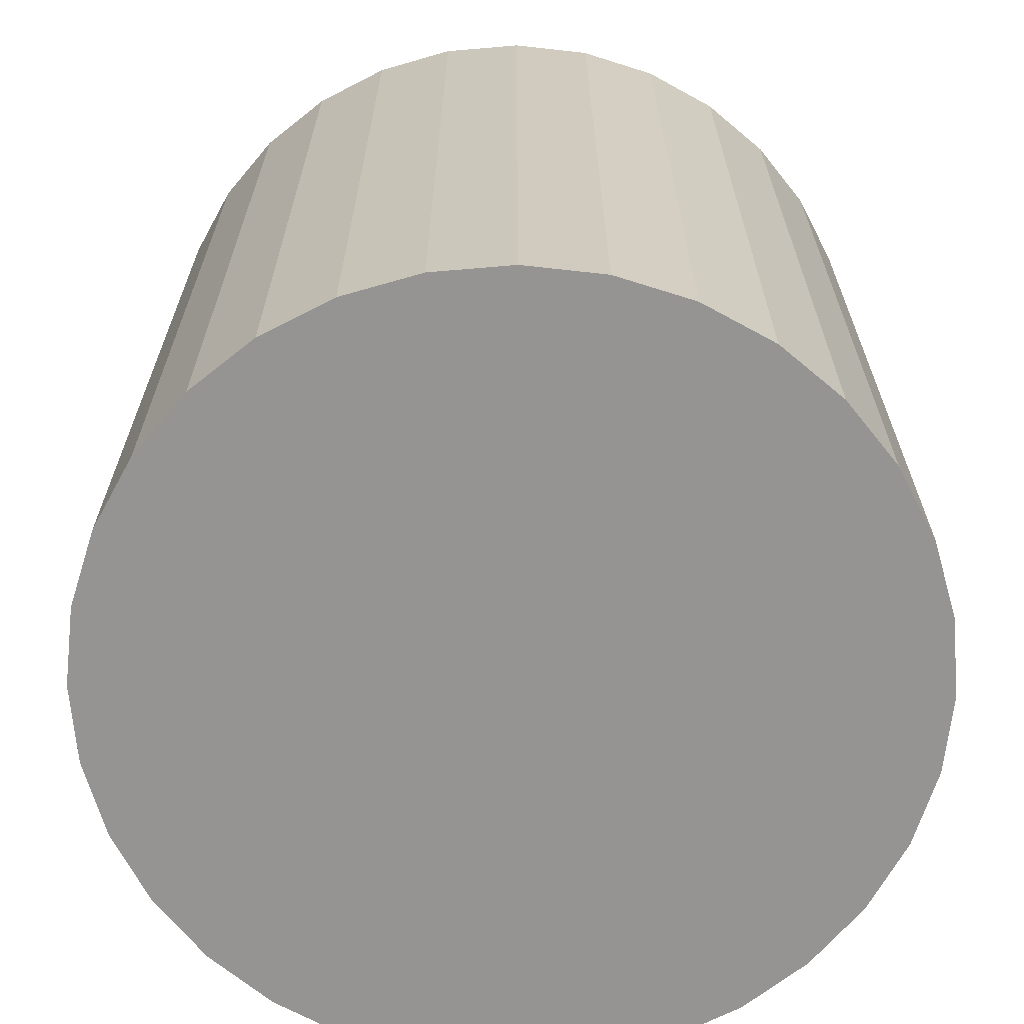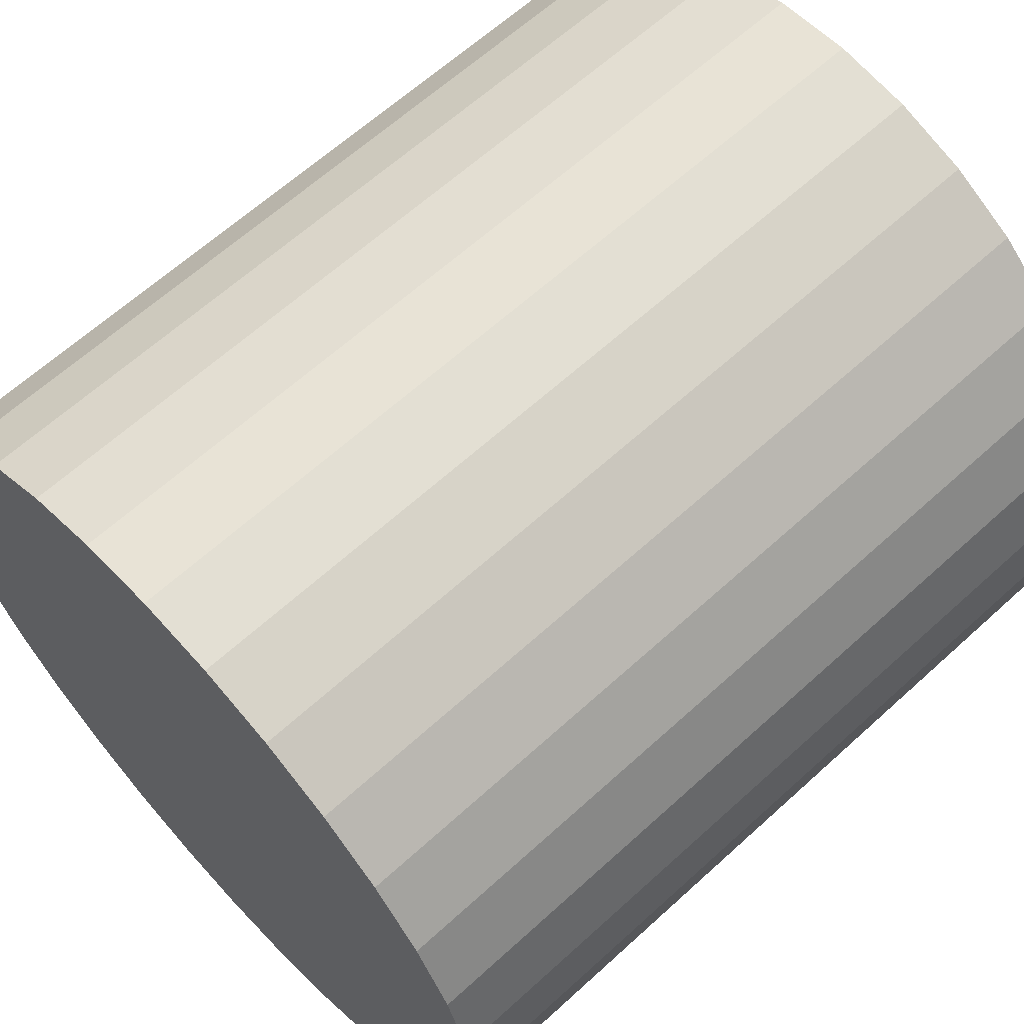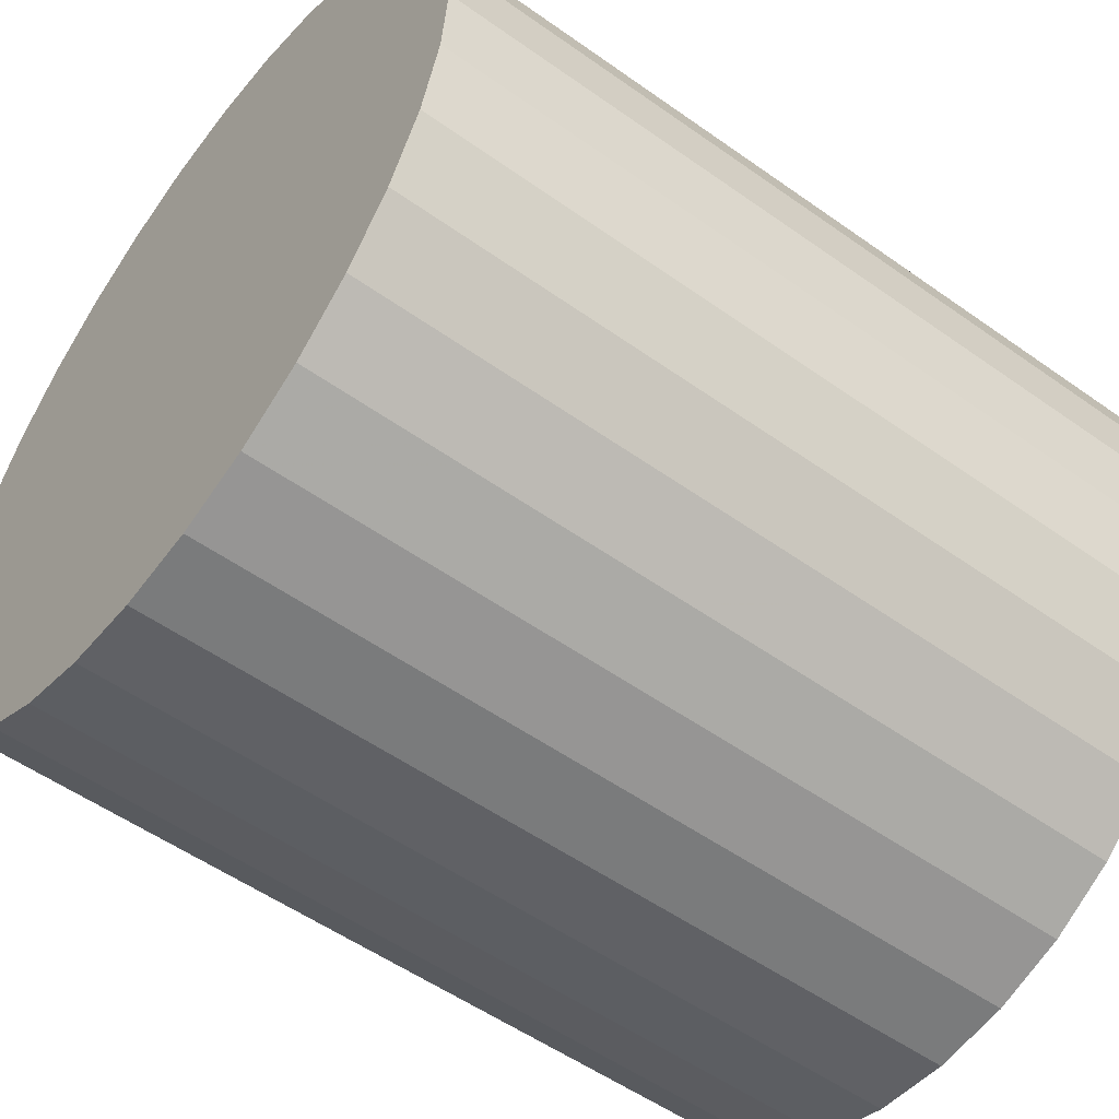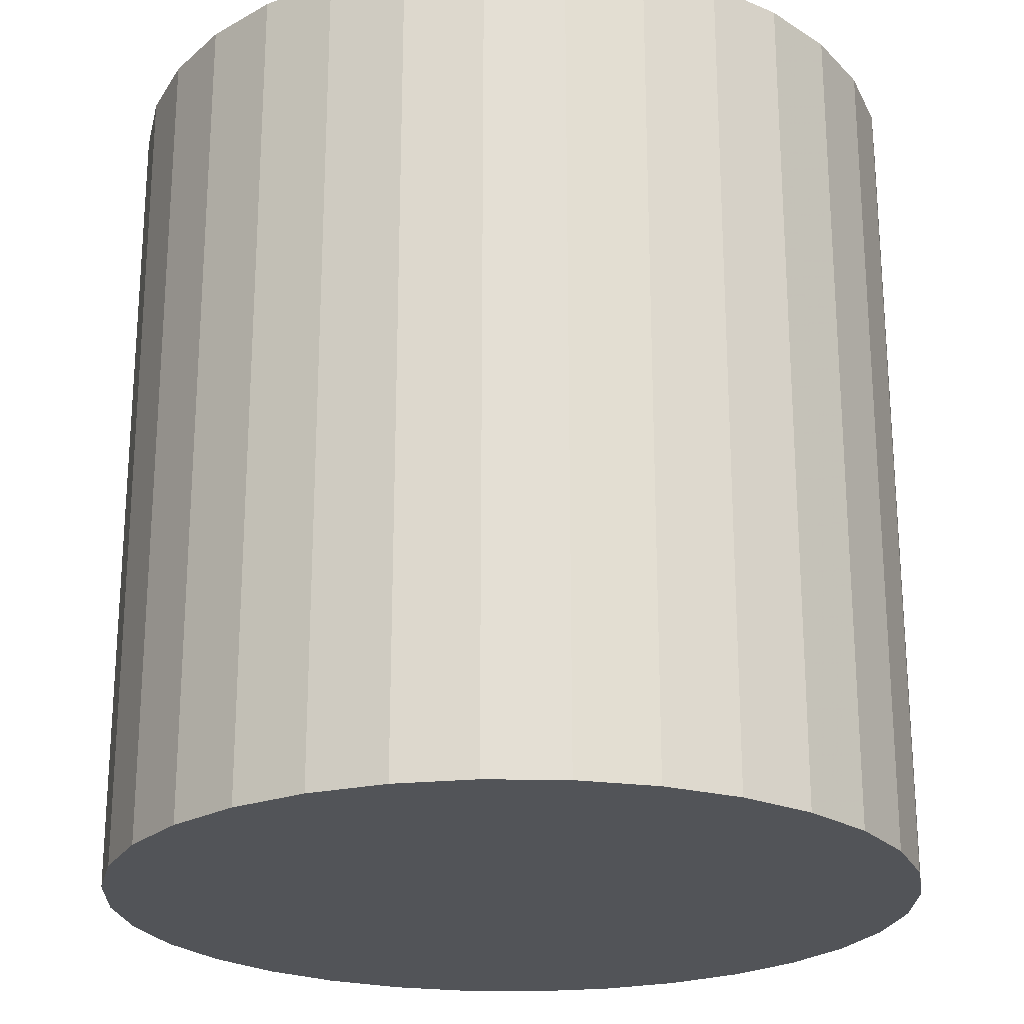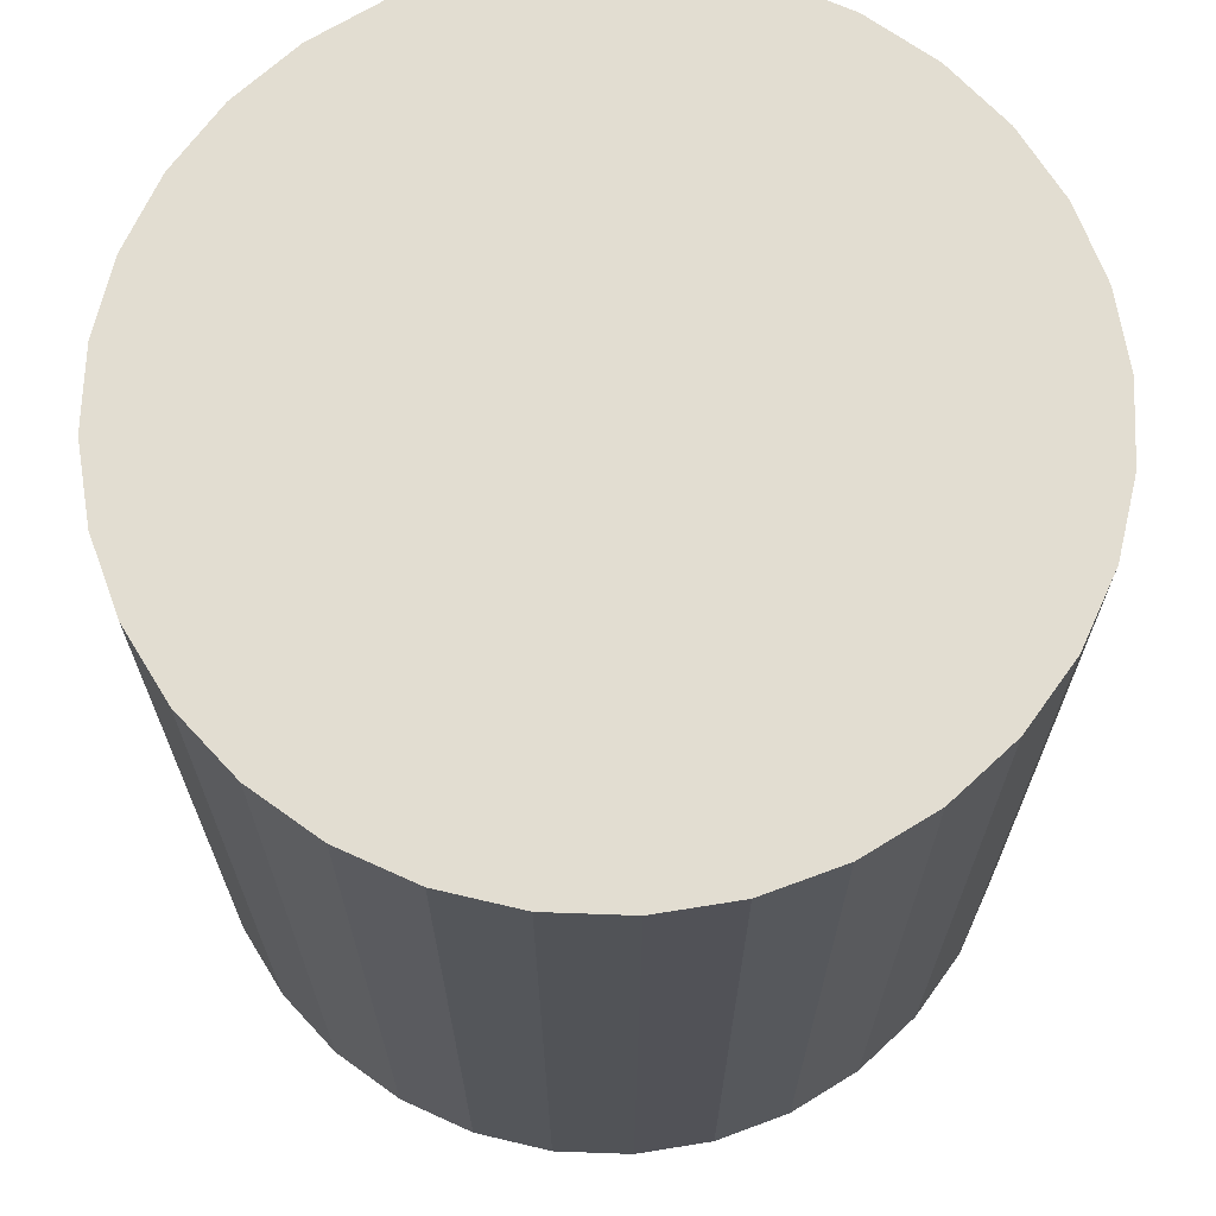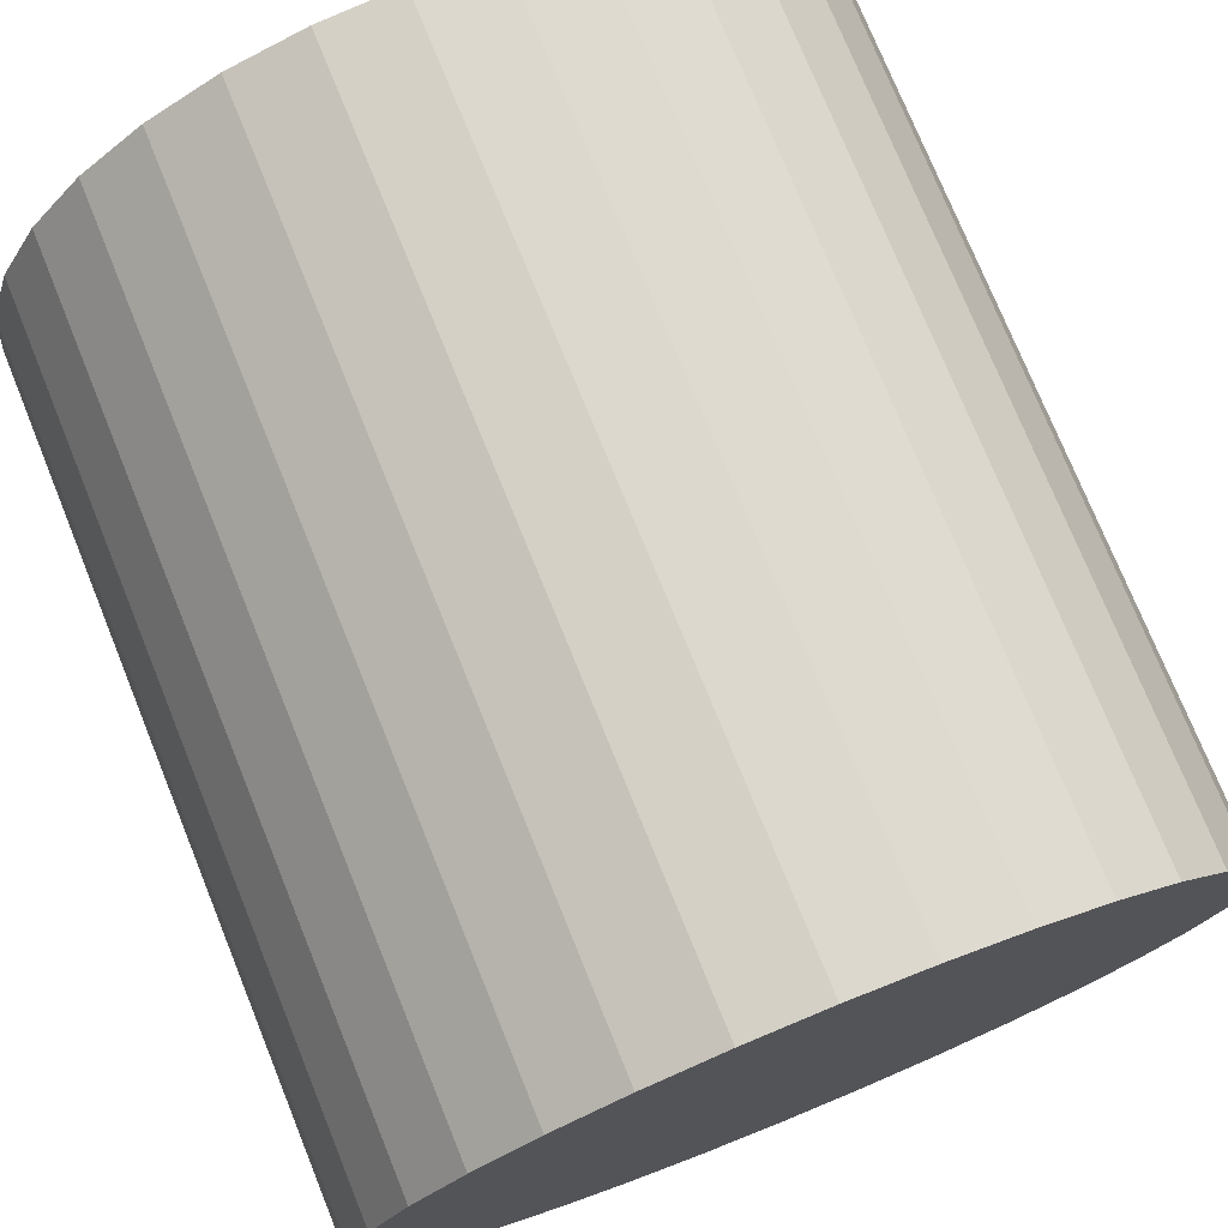
<metadata>
{"format":"obj","ext":"obj","renderer":"f3d","projection":"perspective","resolution":1024,"background":"white","views":[{"elev":-67.2,"azim":100.5,"up":"+Z"},{"elev":63.8,"azim":-132.6,"up":"+Y"},{"elev":-53.6,"azim":52.8,"up":"+Y"},{"elev":-23.2,"azim":3.9,"up":"+Z"},{"elev":68.4,"azim":-59.8,"up":"+Z"},{"elev":75.2,"azim":-22.1,"up":"+Y"}]}
</metadata>
<code>
v 0 0 -0.03338
v 0.0321 0 -0.03338
v 0.0321 0 0.03338
v 0 0 0.03338
v 0.03148 0.006262 -0.03338
v 0.03148 0.006262 0.03338
v 0.02965 0.01228 -0.03338
v 0.02965 0.01228 0.03338
v 0.02669 0.01783 -0.03338
v 0.02669 0.01783 0.03338
v 0.0227 0.0227 -0.03338
v 0.0227 0.0227 0.03338
v 0.01783 0.02669 -0.03338
v 0.01783 0.02669 0.03338
v 0.01228 0.02965 -0.03338
v 0.01228 0.02965 0.03338
v 0.006262 0.03148 -0.03338
v 0.006262 0.03148 0.03338
v 0 0.0321 -0.03338
v 0 0.0321 0.03338
v -0.006262 0.03148 -0.03338
v -0.006262 0.03148 0.03338
v -0.01228 0.02965 -0.03338
v -0.01228 0.02965 0.03338
v -0.01783 0.02669 -0.03338
v -0.01783 0.02669 0.03338
v -0.0227 0.0227 -0.03338
v -0.0227 0.0227 0.03338
v -0.02669 0.01783 -0.03338
v -0.02669 0.01783 0.03338
v -0.02965 0.01228 -0.03338
v -0.02965 0.01228 0.03338
v -0.03148 0.006262 -0.03338
v -0.03148 0.006262 0.03338
v -0.0321 0 -0.03338
v -0.0321 0 0.03338
v -0.03148 -0.006262 -0.03338
v -0.03148 -0.006262 0.03338
v -0.02965 -0.01228 -0.03338
v -0.02965 -0.01228 0.03338
v -0.02669 -0.01783 -0.03338
v -0.02669 -0.01783 0.03338
v -0.0227 -0.0227 -0.03338
v -0.0227 -0.0227 0.03338
v -0.01783 -0.02669 -0.03338
v -0.01783 -0.02669 0.03338
v -0.01228 -0.02965 -0.03338
v -0.01228 -0.02965 0.03338
v -0.006262 -0.03148 -0.03338
v -0.006262 -0.03148 0.03338
v -0 -0.0321 -0.03338
v -0 -0.0321 0.03338
v 0.006262 -0.03148 -0.03338
v 0.006262 -0.03148 0.03338
v 0.01228 -0.02965 -0.03338
v 0.01228 -0.02965 0.03338
v 0.01783 -0.02669 -0.03338
v 0.01783 -0.02669 0.03338
v 0.0227 -0.0227 -0.03338
v 0.0227 -0.0227 0.03338
v 0.02669 -0.01783 -0.03338
v 0.02669 -0.01783 0.03338
v 0.02965 -0.01228 -0.03338
v 0.02965 -0.01228 0.03338
v 0.03148 -0.006262 -0.03338
v 0.03148 -0.006262 0.03338
f 2 1 5
f 2 5 3
f 3 5 6
f 3 6 4
f 5 1 7
f 5 7 6
f 6 7 8
f 6 8 4
f 7 1 9
f 7 9 8
f 8 9 10
f 8 10 4
f 9 1 11
f 9 11 10
f 10 11 12
f 10 12 4
f 11 1 13
f 11 13 12
f 12 13 14
f 12 14 4
f 13 1 15
f 13 15 14
f 14 15 16
f 14 16 4
f 15 1 17
f 15 17 16
f 16 17 18
f 16 18 4
f 17 1 19
f 17 19 18
f 18 19 20
f 18 20 4
f 19 1 21
f 19 21 20
f 20 21 22
f 20 22 4
f 21 1 23
f 21 23 22
f 22 23 24
f 22 24 4
f 23 1 25
f 23 25 24
f 24 25 26
f 24 26 4
f 25 1 27
f 25 27 26
f 26 27 28
f 26 28 4
f 27 1 29
f 27 29 28
f 28 29 30
f 28 30 4
f 29 1 31
f 29 31 30
f 30 31 32
f 30 32 4
f 31 1 33
f 31 33 32
f 32 33 34
f 32 34 4
f 33 1 35
f 33 35 34
f 34 35 36
f 34 36 4
f 35 1 37
f 35 37 36
f 36 37 38
f 36 38 4
f 37 1 39
f 37 39 38
f 38 39 40
f 38 40 4
f 39 1 41
f 39 41 40
f 40 41 42
f 40 42 4
f 41 1 43
f 41 43 42
f 42 43 44
f 42 44 4
f 43 1 45
f 43 45 44
f 44 45 46
f 44 46 4
f 45 1 47
f 45 47 46
f 46 47 48
f 46 48 4
f 47 1 49
f 47 49 48
f 48 49 50
f 48 50 4
f 49 1 51
f 49 51 50
f 50 51 52
f 50 52 4
f 51 1 53
f 51 53 52
f 52 53 54
f 52 54 4
f 53 1 55
f 53 55 54
f 54 55 56
f 54 56 4
f 55 1 57
f 55 57 56
f 56 57 58
f 56 58 4
f 57 1 59
f 57 59 58
f 58 59 60
f 58 60 4
f 59 1 61
f 59 61 60
f 60 61 62
f 60 62 4
f 61 1 63
f 61 63 62
f 62 63 64
f 62 64 4
f 63 1 65
f 63 65 64
f 64 65 66
f 64 66 4
f 65 1 2
f 65 2 66
f 66 2 3
f 66 3 4

</code>
